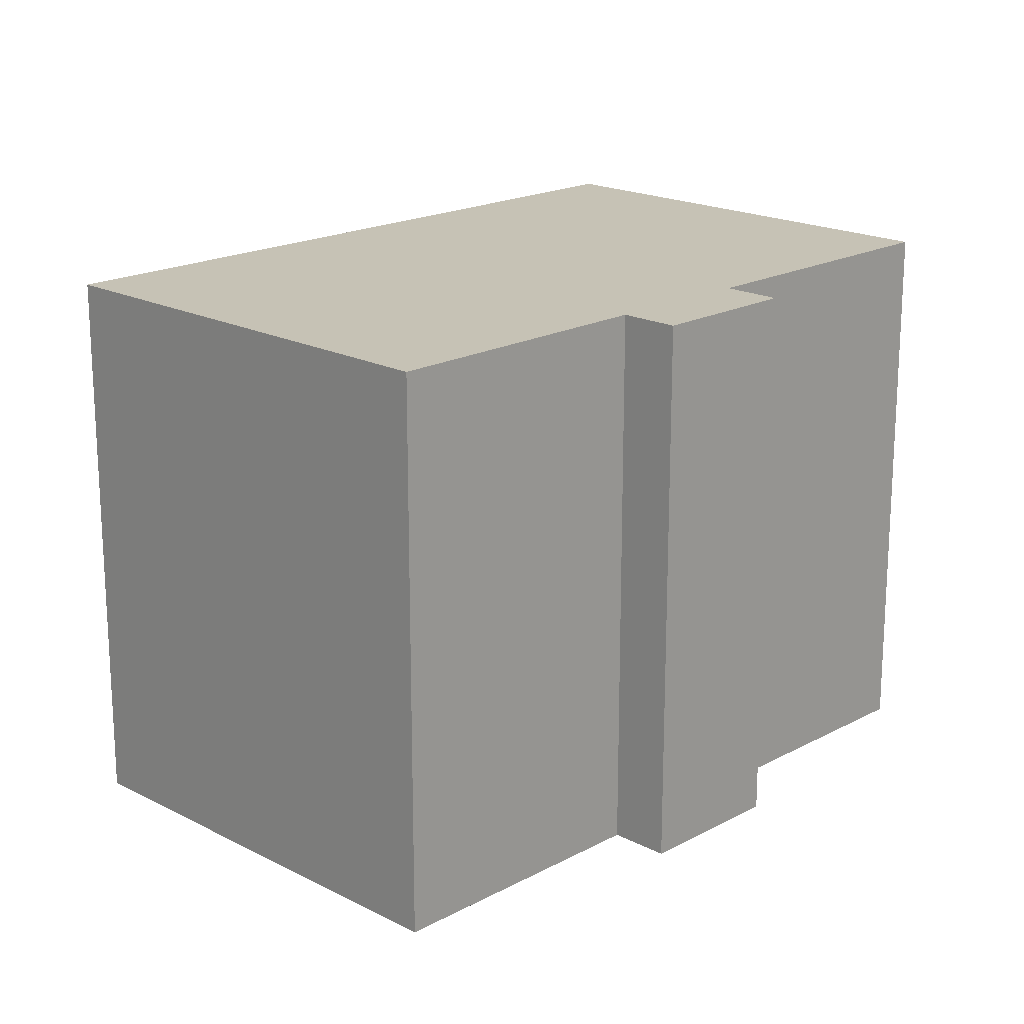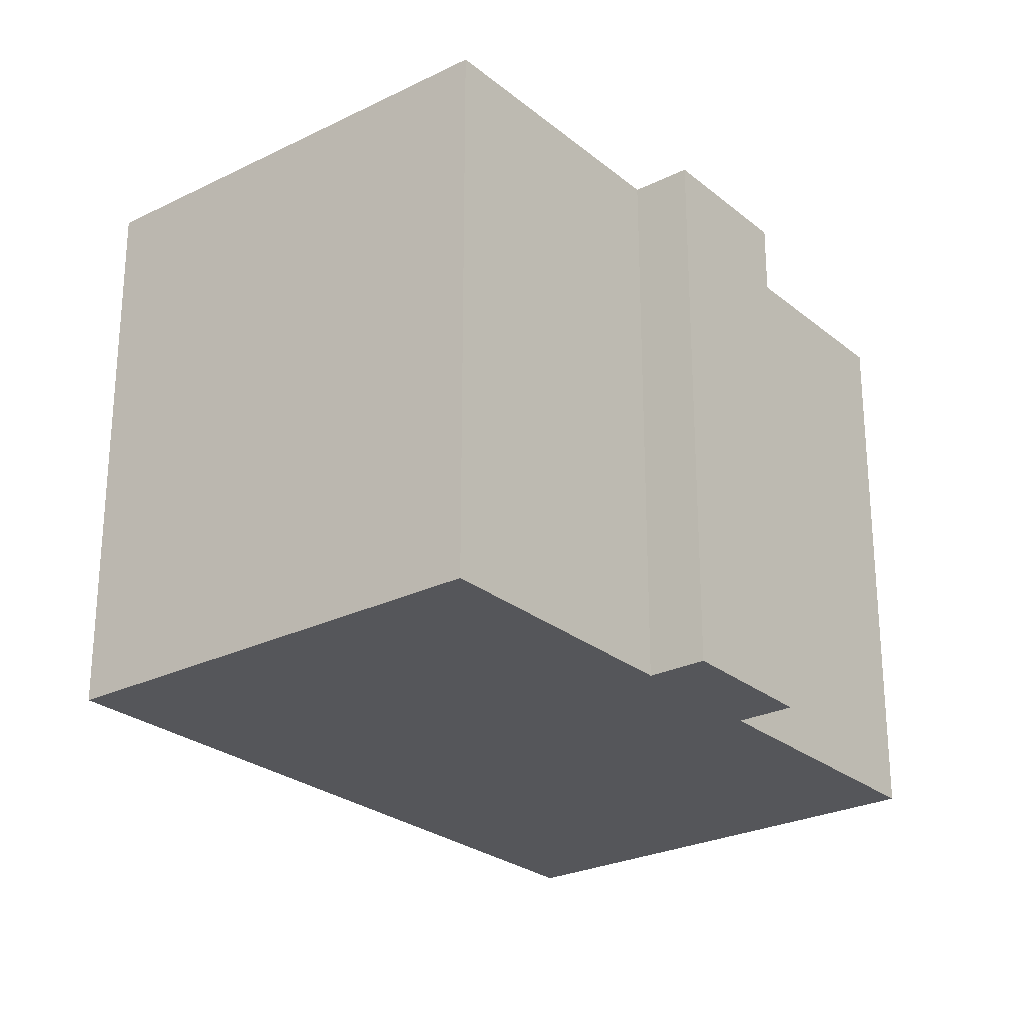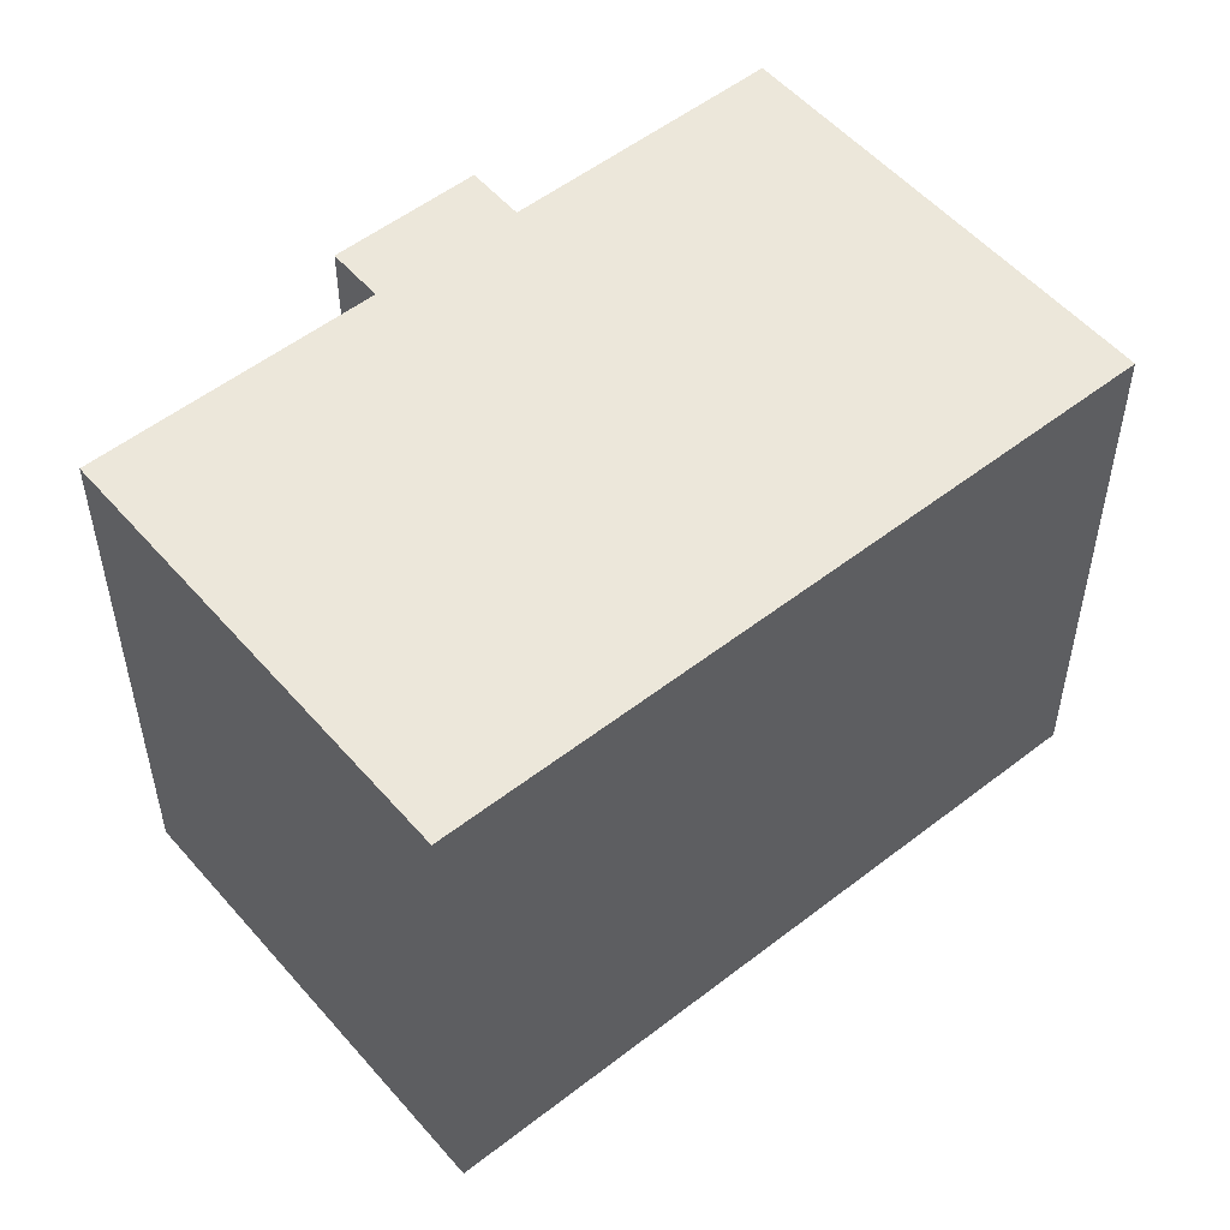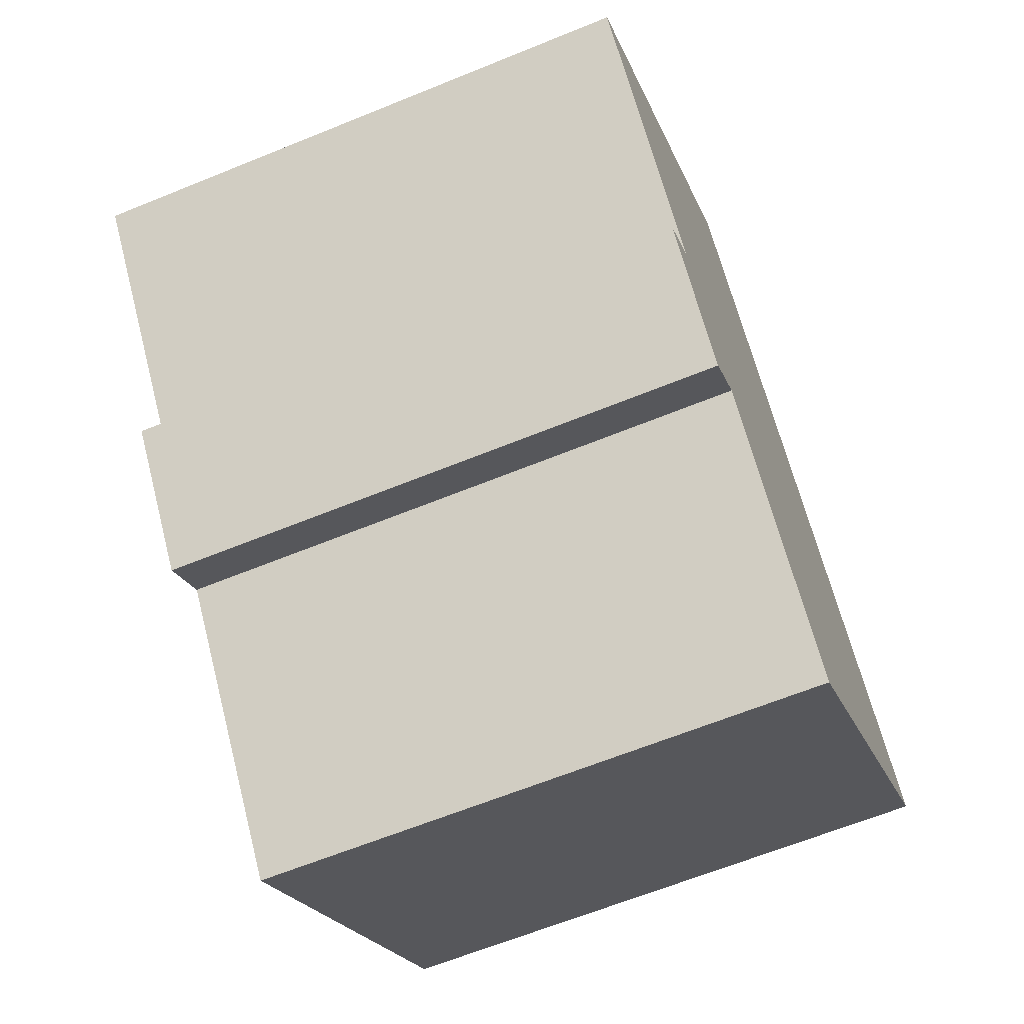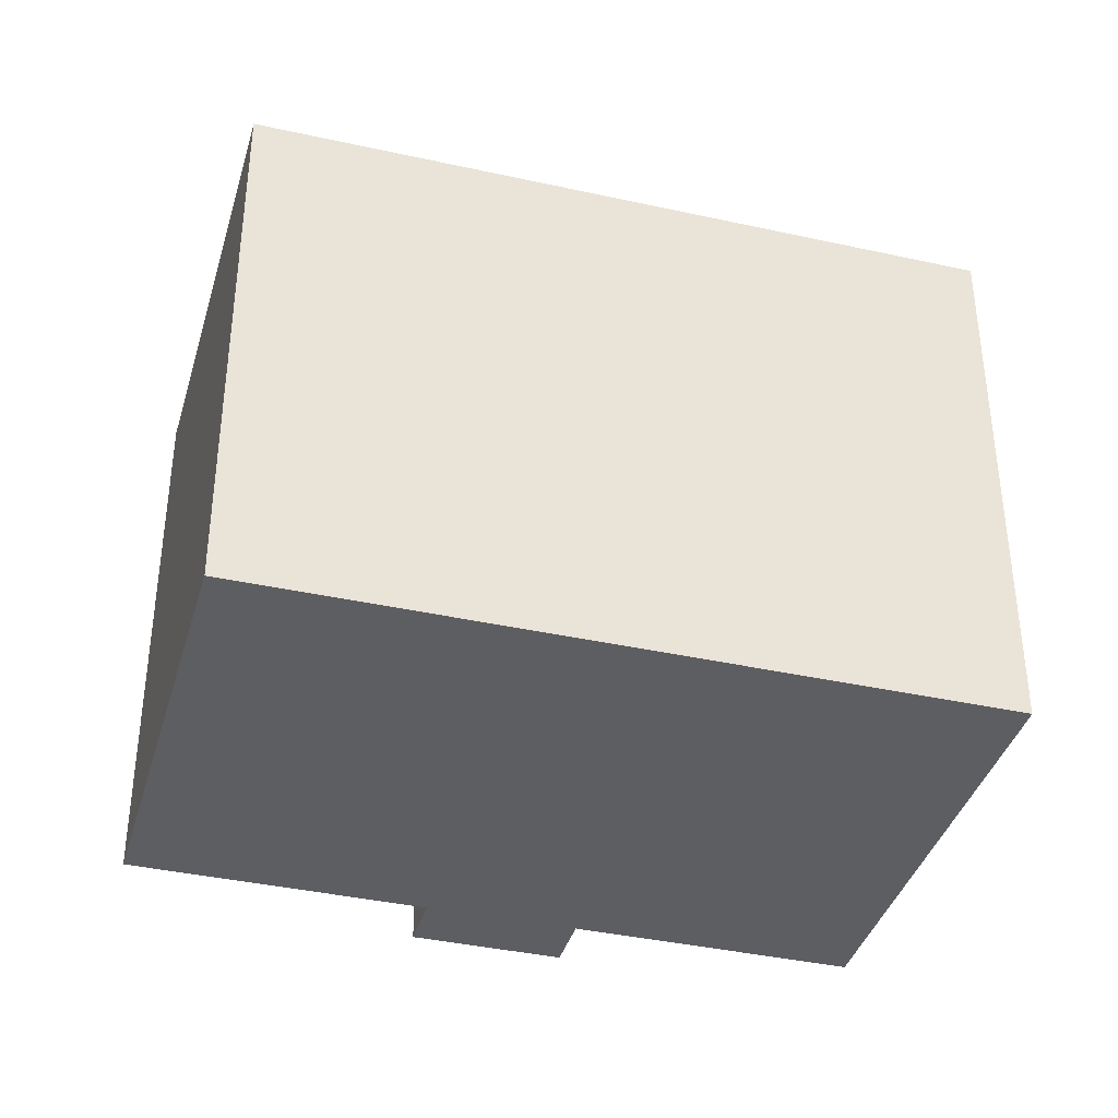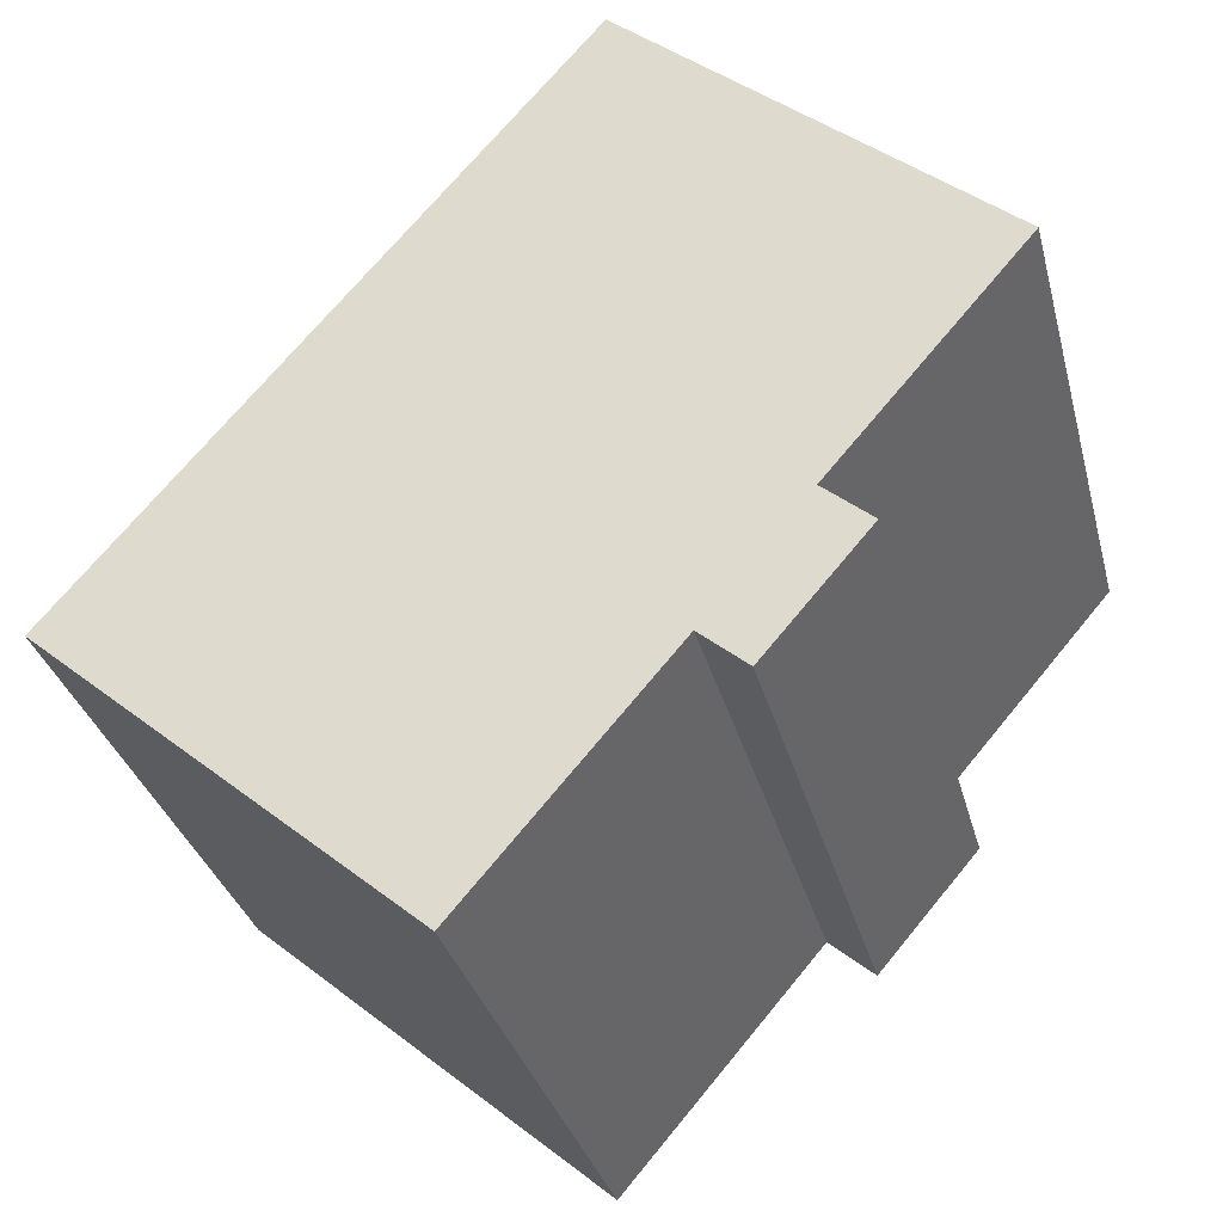
<metadata>
{"format":"obj","ext":"obj","renderer":"f3d","projection":"perspective","resolution":1024,"background":"white","views":[{"elev":18.9,"azim":85.2,"up":"+Y"},{"elev":-26.0,"azim":78.9,"up":"+Y"},{"elev":53.4,"azim":-89.1,"up":"+Y"},{"elev":-63.8,"azim":112.4,"up":"+Z"},{"elev":-38.5,"azim":-65.0,"up":"+Y"},{"elev":-32.3,"azim":14.0,"up":"+Z"}]}
</metadata>
<code>
v  14.82 13.73 -2.89
v  13.71 13.73 -1.932
v  17.3 13.73 -0.004
v  20.82 13.73 6.38
v  0 13.73 8.407e-16
v  11.99 13.73 14
v  17.31 13.73 2.303
v  16.17 13.73 0.975
v  8.831 13.73 -7.6
v  20.82 -3.907e-16 6.38
v  16.17 -5.97e-17 0.975
v  17.31 -1.41e-16 2.303
v  17.3 2.449e-19 -0.004
v  14.82 1.77e-16 -2.89
v  13.71 1.183e-16 -1.932
v  8.831 4.654e-16 -7.6
v  11.99 -8.572e-16 14
v  0 0 0
g defaultobject
f 1 2 3
f 4 5 6
f 5 4 7
f 5 7 8
f 5 8 3
f 5 3 2
f 5 2 9
f 10 7 4
f 7 10 8
f 8 10 11
f 11 10 12
f 13 1 3
f 1 13 14
f 15 9 2
f 9 15 16
f 11 3 8
f 3 11 13
f 17 4 6
f 4 17 10
f 14 2 1
f 2 14 15
f 16 5 9
f 5 16 18
f 18 6 5
f 6 18 17
f 13 15 14
f 15 18 16
f 18 15 17
f 17 15 11
f 11 15 13
f 17 11 12
f 17 12 10

</code>
